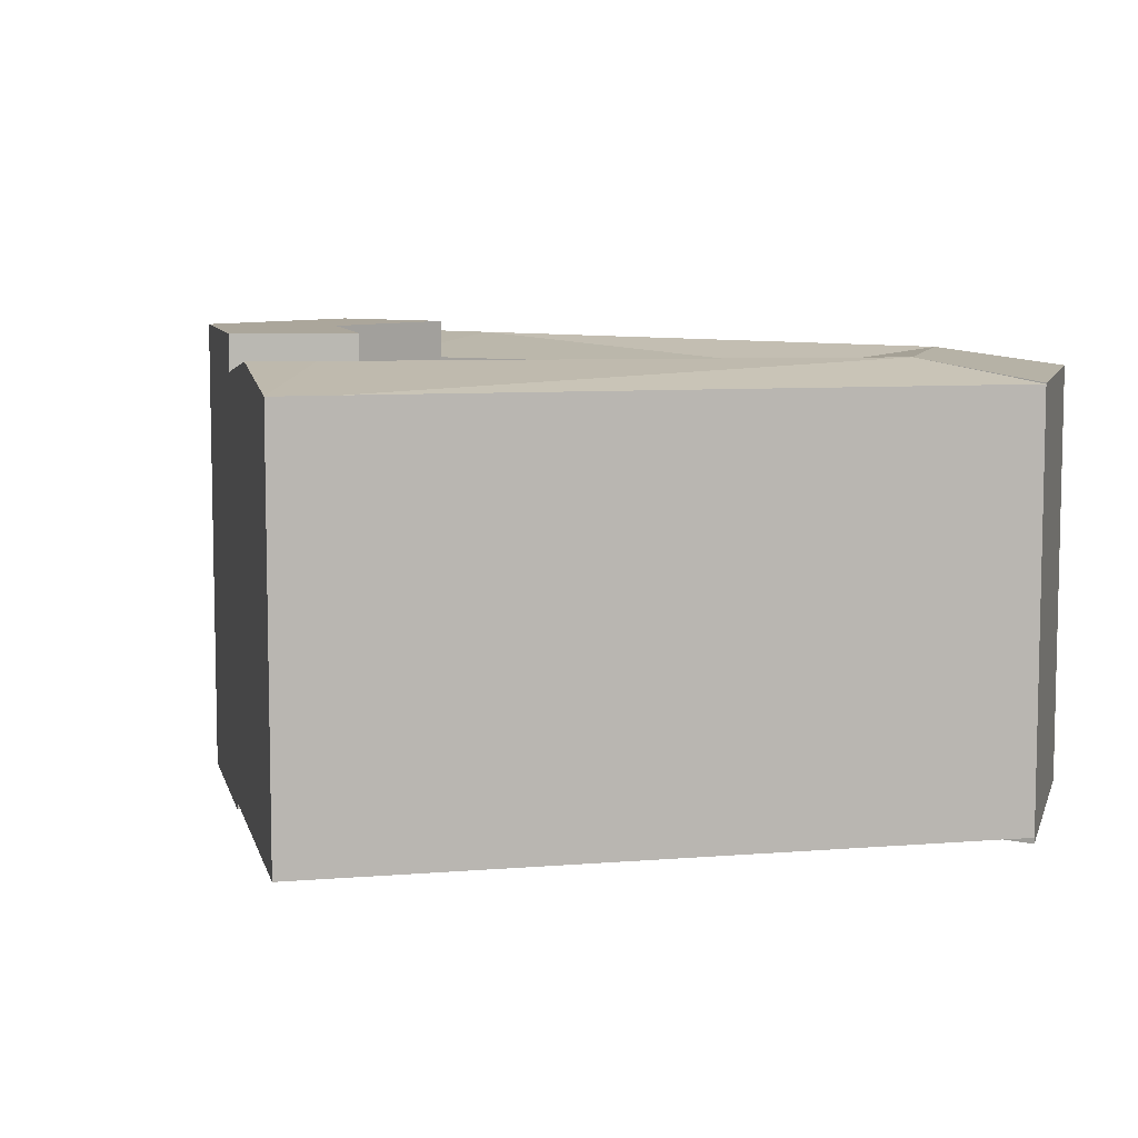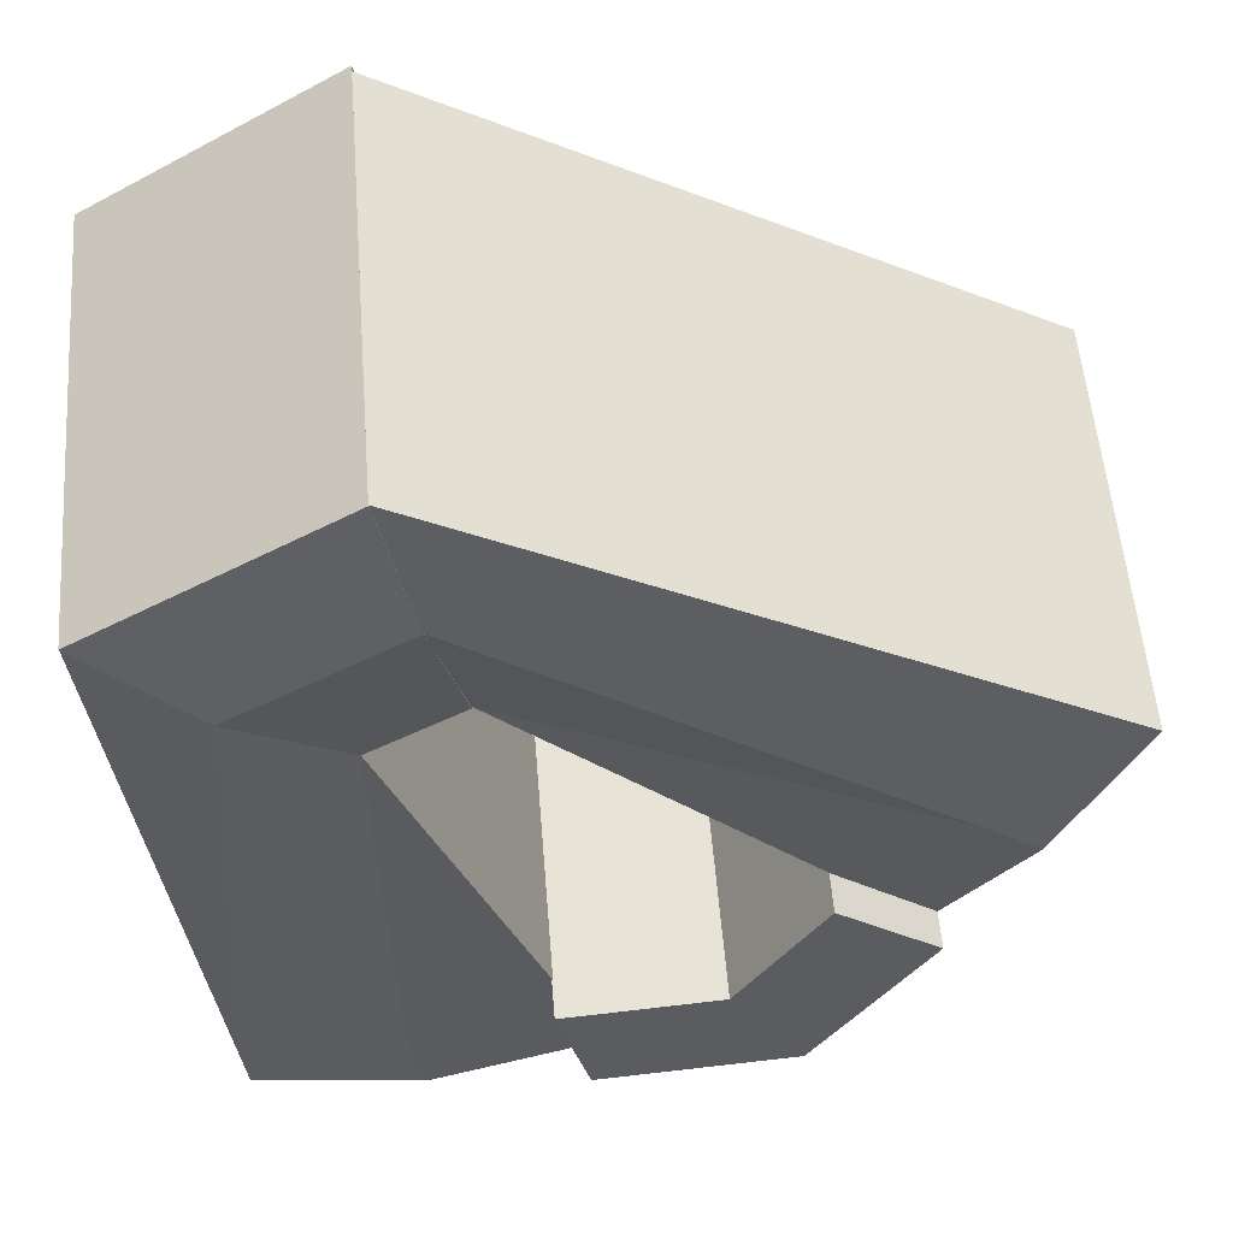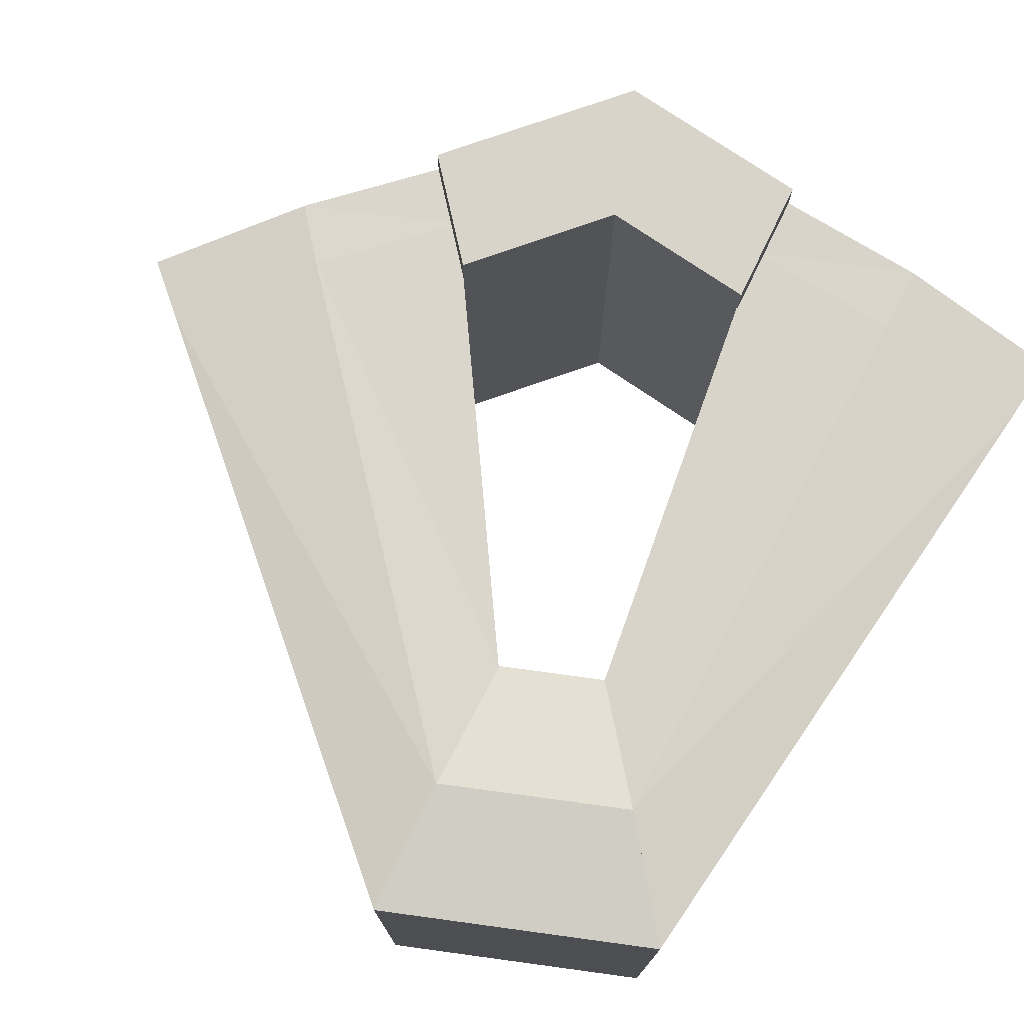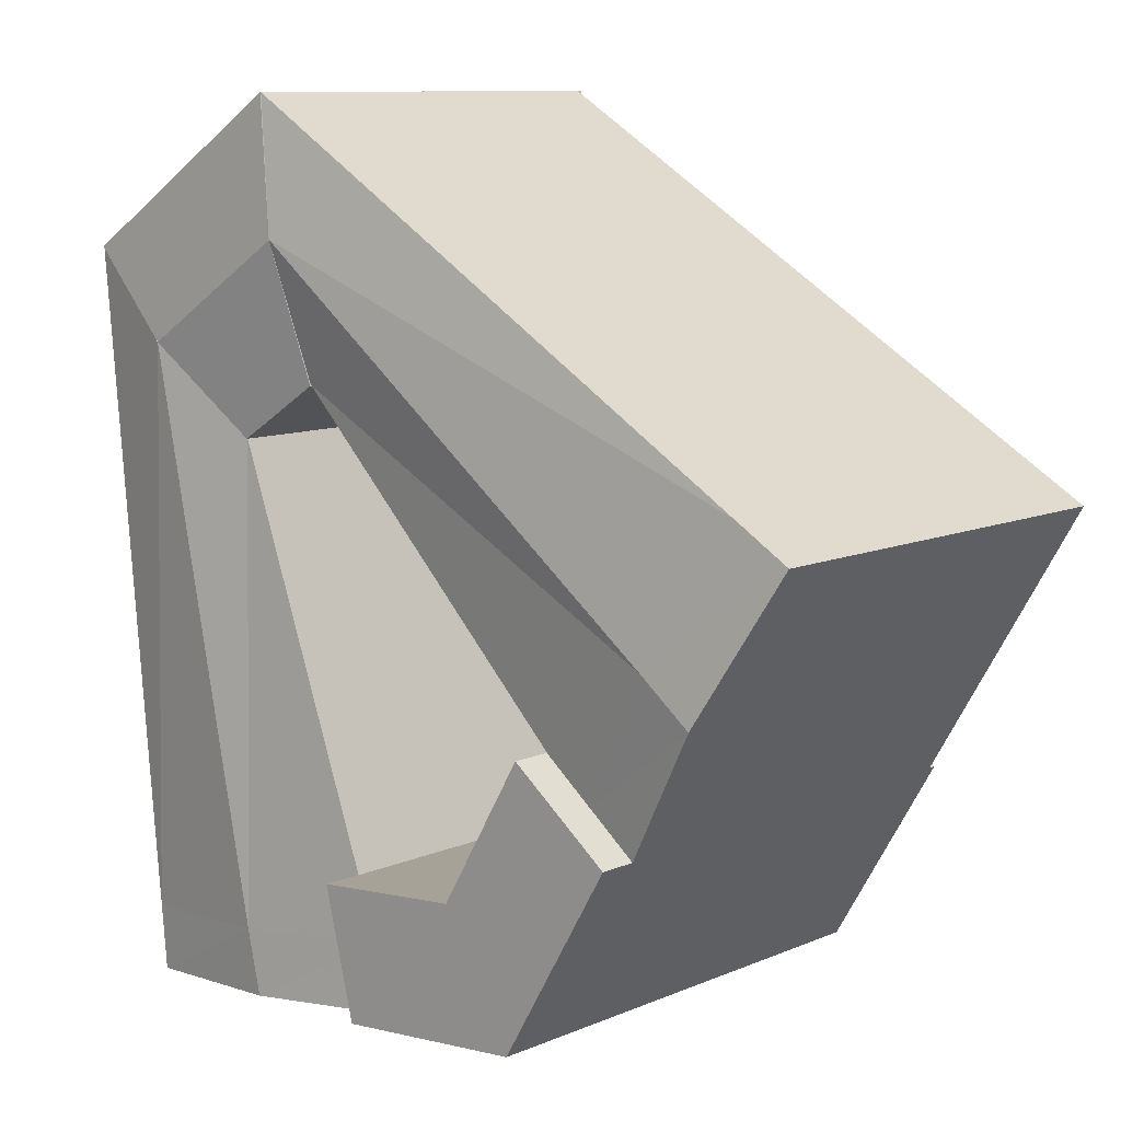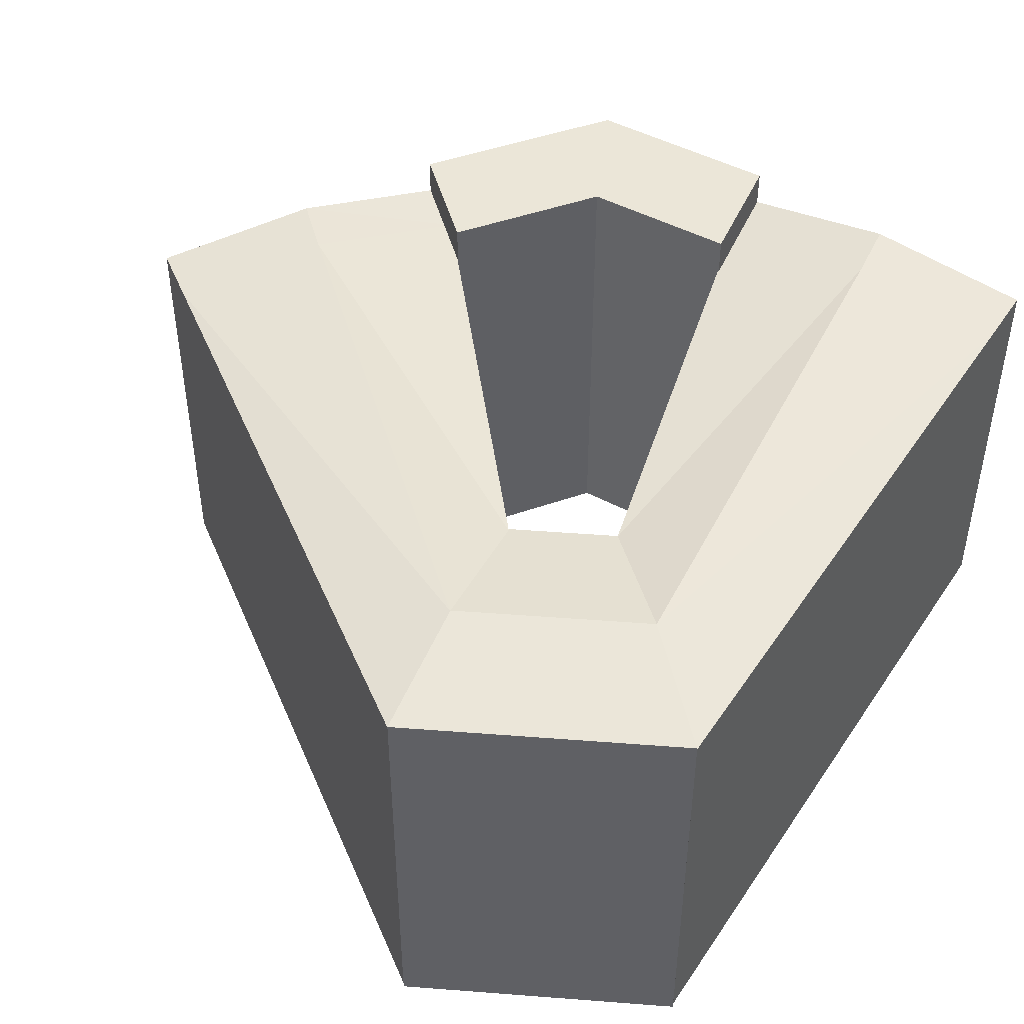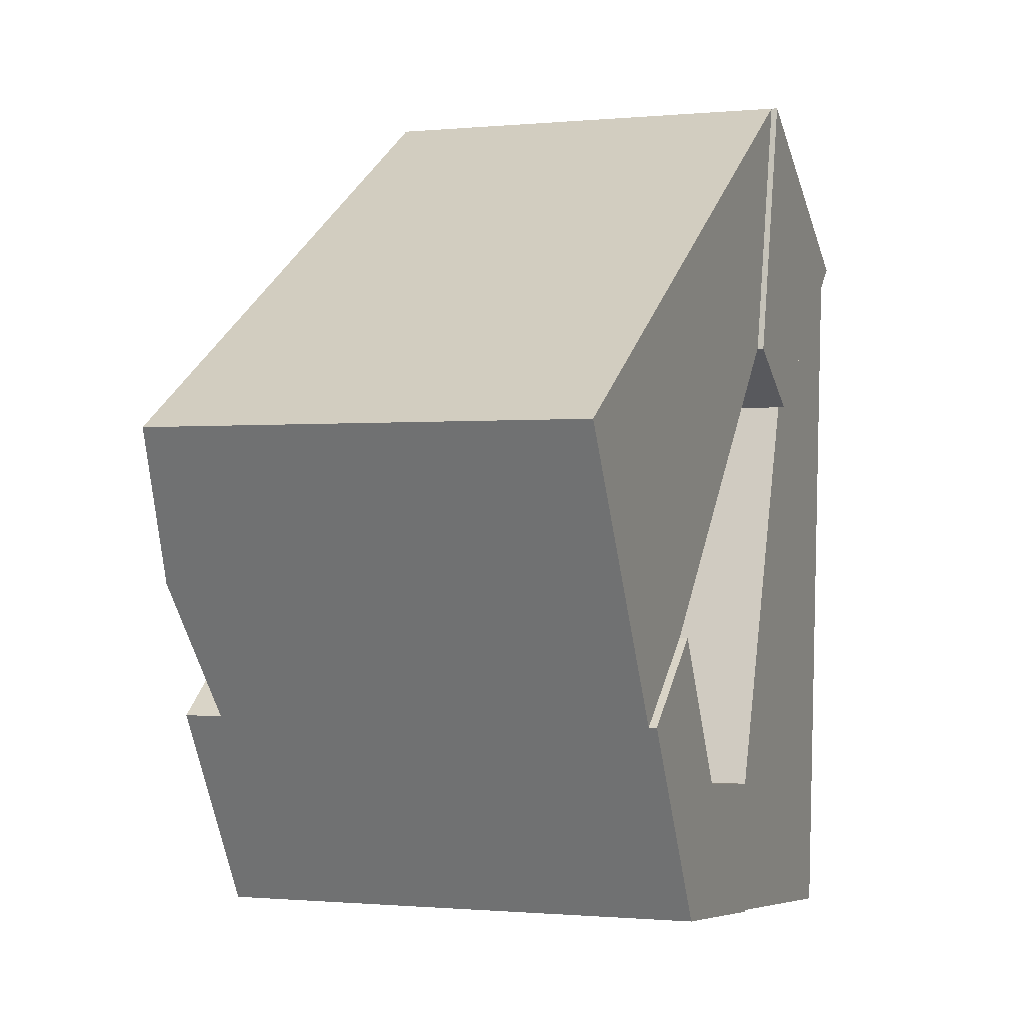
<metadata>
{"format":"obj","ext":"obj","renderer":"f3d","projection":"perspective","resolution":1024,"background":"white","views":[{"elev":8.0,"azim":-43.5,"up":"+Y"},{"elev":54.9,"azim":175.5,"up":"+Z"},{"elev":74.8,"azim":39.9,"up":"+Y"},{"elev":10.2,"azim":-137.1,"up":"+Z"},{"elev":46.1,"azim":37.2,"up":"+Y"},{"elev":-0.8,"azim":-69.9,"up":"+Z"}]}
</metadata>
<code>
v  19.55 -1.413e-15 23.07
v  31.88 -1.363e-15 22.26
v  20.96 -1.784e-15 29.13
v  27.08 -1.123e-15 18.33
v  18.14 -1.041e-15 17.01
v  22.27 -8.823e-16 14.41
v  -4.736 0.28 13.92
v  19.56 0.28 23.1
v  20.96 0.28 29.13
v  18.15 0.28 17.07
v  2.575 0.28 1.538
v  0.3826 0.28 -0.6481
v  -3.467 0.28 5.872
v  -7.318 0.28 12.39
v  0 -0.07 -4.286e-18
v  8.502 -0.07 -3.075
v  4.598 -0.07 3.536
v  1.425 -0.07 -2.413
v  5.143 -0.07 -8.709
v  15.67 -0.07 -3.746
v  14.21 -0.07 -9.558
v  12.22 -0.07 -9.372
v  21.14 0.28 -10.21
v  14.58 0.28 -6.58
v  13.51 0.28 -9.493
v  22.27 0.28 14.41
v  28.78 0.28 -10.92
v  27.08 0.28 18.33
v  29.06 0.28 -7.934
v  31.88 0.28 22.26
v  4.599 21.64 3.535
v  8.503 21.64 -3.076
v  13.51 19.84 -9.493
v  28.78 19.84 -10.92
v  21.15 20.78 -10.21
v  31.89 19.84 22.26
v  22.27 19.84 14.41
v  27.08 20.78 18.33
v  14.58 19.84 -6.581
v  29.06 19.84 -7.934
v  20.96 19.89 29.13
v  31.88 19.89 22.26
v  19.55 20.78 23.07
v  18.14 19.89 17.01
v  22.27 19.89 14.41
v  27.08 20.78 18.33
v  18.15 19.84 17.07
v  20.96 19.84 29.13
v  19.56 20.78 23.1
v  -4.736 19.84 13.92
v  -7.317 19.84 12.39
v  0.3831 19.84 -0.6487
v  -3.467 20.78 5.871
v  2.575 19.84 1.537
v  12.22 21.64 -9.372
v  14.21 21.64 -9.559
v  5.144 21.64 -8.71
v  1.425 21.64 -2.413
v  0.0004612 21.64 -0.0006868
v  15.67 21.64 -3.746
v  -1.08 20.78 7.728
v  21.82 20.78 -7.257
g defaultobject
f 1 2 3
f 2 1 4
f 4 1 5
f 4 5 6
f 7 8 9
f 8 7 10
f 10 7 11
f 11 7 12
f 12 7 13
f 13 7 14
f 15 16 17
f 16 15 18
f 16 18 19
f 16 19 20
f 20 19 21
f 21 19 22
f 23 24 25
f 24 23 26
f 26 23 27
f 26 27 28
f 28 27 29
f 28 29 30
f 1 2 3
f 2 1 4
f 4 1 5
f 4 5 6
f 7 8 9
f 8 7 10
f 10 7 11
f 11 7 12
f 12 7 13
f 13 7 14
f 15 16 17
f 16 15 18
f 16 18 19
f 16 19 20
f 20 19 21
f 21 19 22
f 23 24 25
f 24 23 26
f 26 23 27
f 26 27 28
f 28 27 29
f 28 29 30
f 16 31 17
f 31 16 32
f 33 23 25
f 23 33 27
f 27 33 34
f 34 33 35
f 36 28 30
f 28 36 26
f 26 36 37
f 37 36 38
f 25 39 33
f 39 25 37
f 37 25 26
f 26 25 24
f 34 29 27
f 29 34 30
f 30 34 40
f 30 40 36
f 2 41 3
f 41 2 42
f 41 1 3
f 1 41 43
f 43 5 1
f 5 43 44
f 44 6 5
f 6 44 45
f 6 46 4
f 46 6 45
f 4 42 2
f 42 4 46
f 47 8 10
f 8 47 9
f 9 47 48
f 48 47 49
f 48 7 9
f 7 48 50
f 7 50 14
f 14 50 51
f 51 13 14
f 13 51 12
f 12 51 52
f 52 51 53
f 10 54 47
f 54 10 11
f 54 11 52
f 52 11 12
f 21 55 56
f 55 21 57
f 57 21 19
f 19 21 22
f 19 58 57
f 58 19 59
f 59 19 15
f 15 19 18
f 21 60 20
f 60 21 56
f 20 32 16
f 32 20 60
f 31 15 17
f 15 31 59
f 16 31 17
f 31 16 32
f 33 23 25
f 23 33 27
f 27 33 34
f 34 33 35
f 36 28 30
f 28 36 26
f 26 36 37
f 37 36 38
f 25 39 33
f 39 25 37
f 37 25 26
f 26 25 24
f 34 29 27
f 29 34 30
f 30 34 40
f 30 40 36
f 2 41 3
f 41 2 42
f 41 1 3
f 1 41 43
f 43 5 1
f 5 43 44
f 44 6 5
f 6 44 45
f 6 46 4
f 46 6 45
f 4 42 2
f 42 4 46
f 47 8 10
f 8 47 9
f 9 47 48
f 48 47 49
f 48 7 9
f 7 48 50
f 7 50 14
f 14 50 51
f 51 13 14
f 13 51 12
f 12 51 52
f 52 51 53
f 10 54 47
f 54 10 11
f 54 11 52
f 52 11 12
f 21 55 56
f 55 21 57
f 57 21 19
f 19 21 22
f 19 58 57
f 58 19 59
f 59 19 15
f 15 19 18
f 21 60 20
f 60 21 56
f 20 32 16
f 32 20 60
f 31 15 17
f 15 31 59
f 45 43 46
f 43 45 44
f 46 41 42
f 41 46 43
f 50 49 61
f 49 50 48
f 61 47 54
f 47 61 49
f 51 61 53
f 61 51 50
f 53 54 52
f 54 53 61
f 55 60 56
f 60 55 57
f 60 57 32
f 32 57 58
f 32 58 31
f 31 58 59
f 35 39 62
f 39 35 33
f 34 62 40
f 62 34 35
f 62 37 38
f 37 62 39
f 40 38 36
f 38 40 62
f 45 43 46
f 43 45 44
f 46 41 42
f 41 46 43
f 50 49 61
f 49 50 48
f 61 47 54
f 47 61 49
f 51 61 53
f 61 51 50
f 53 54 52
f 54 53 61
f 55 60 56
f 60 55 57
f 60 57 32
f 32 57 58
f 32 58 31
f 31 58 59
f 35 39 62
f 39 35 33
f 34 62 40
f 62 34 35
f 62 37 38
f 37 62 39
f 40 38 36
f 38 40 62

</code>
